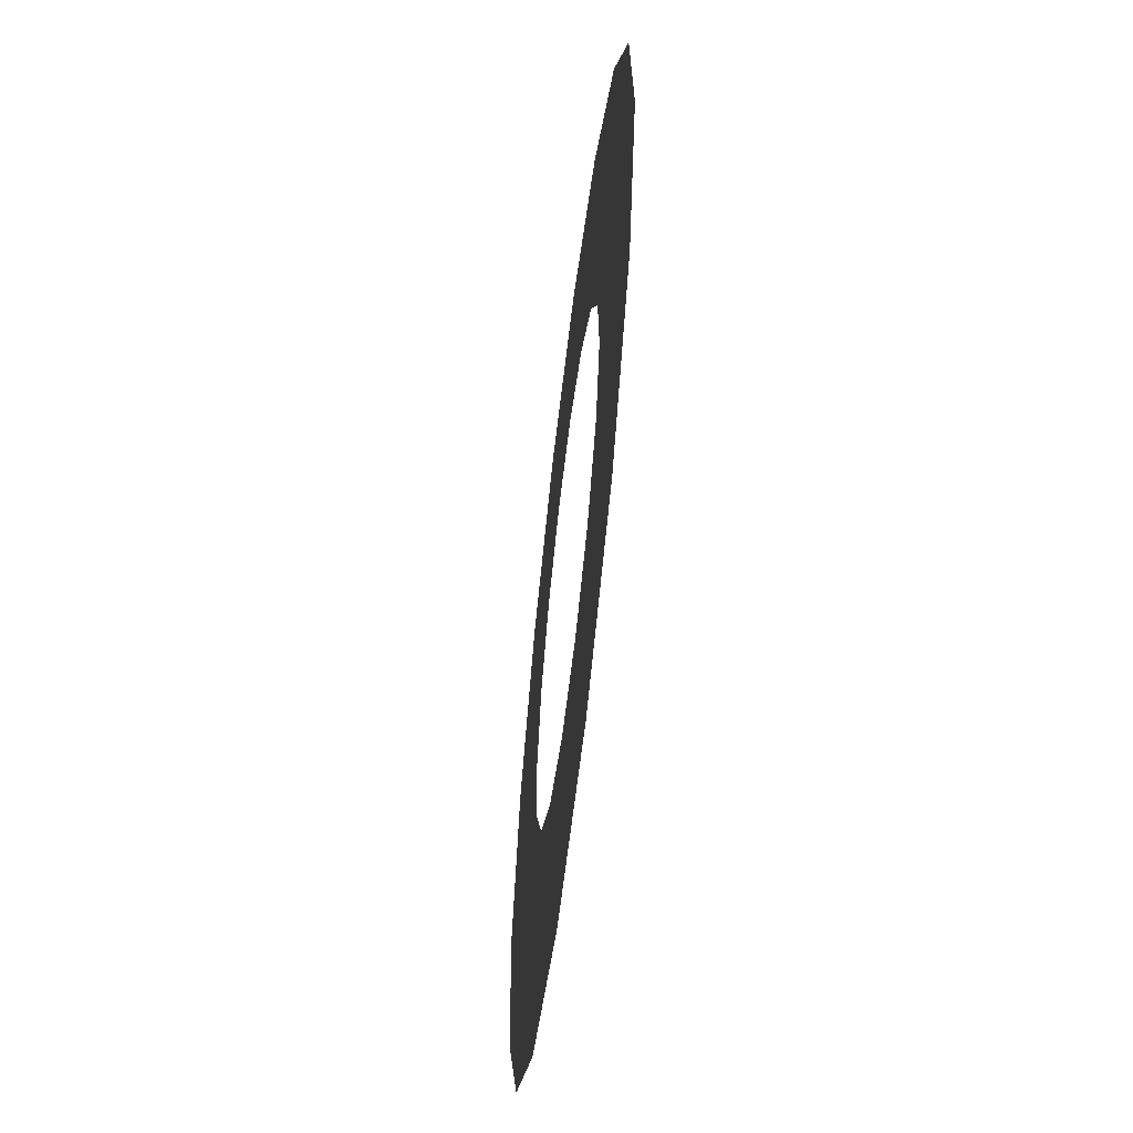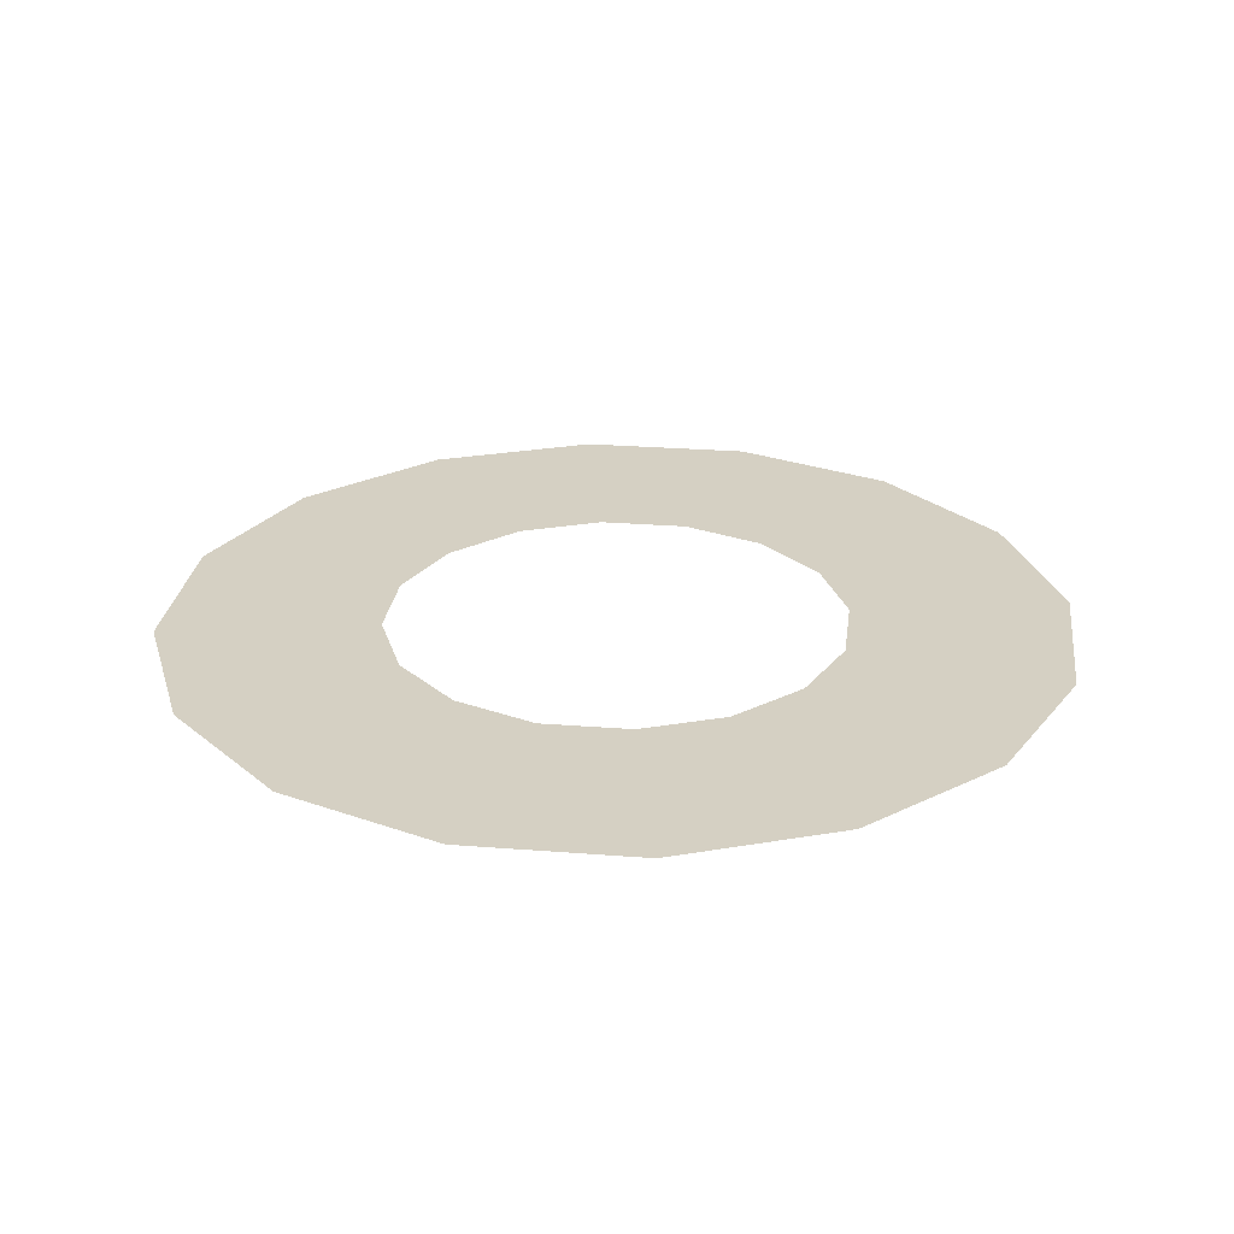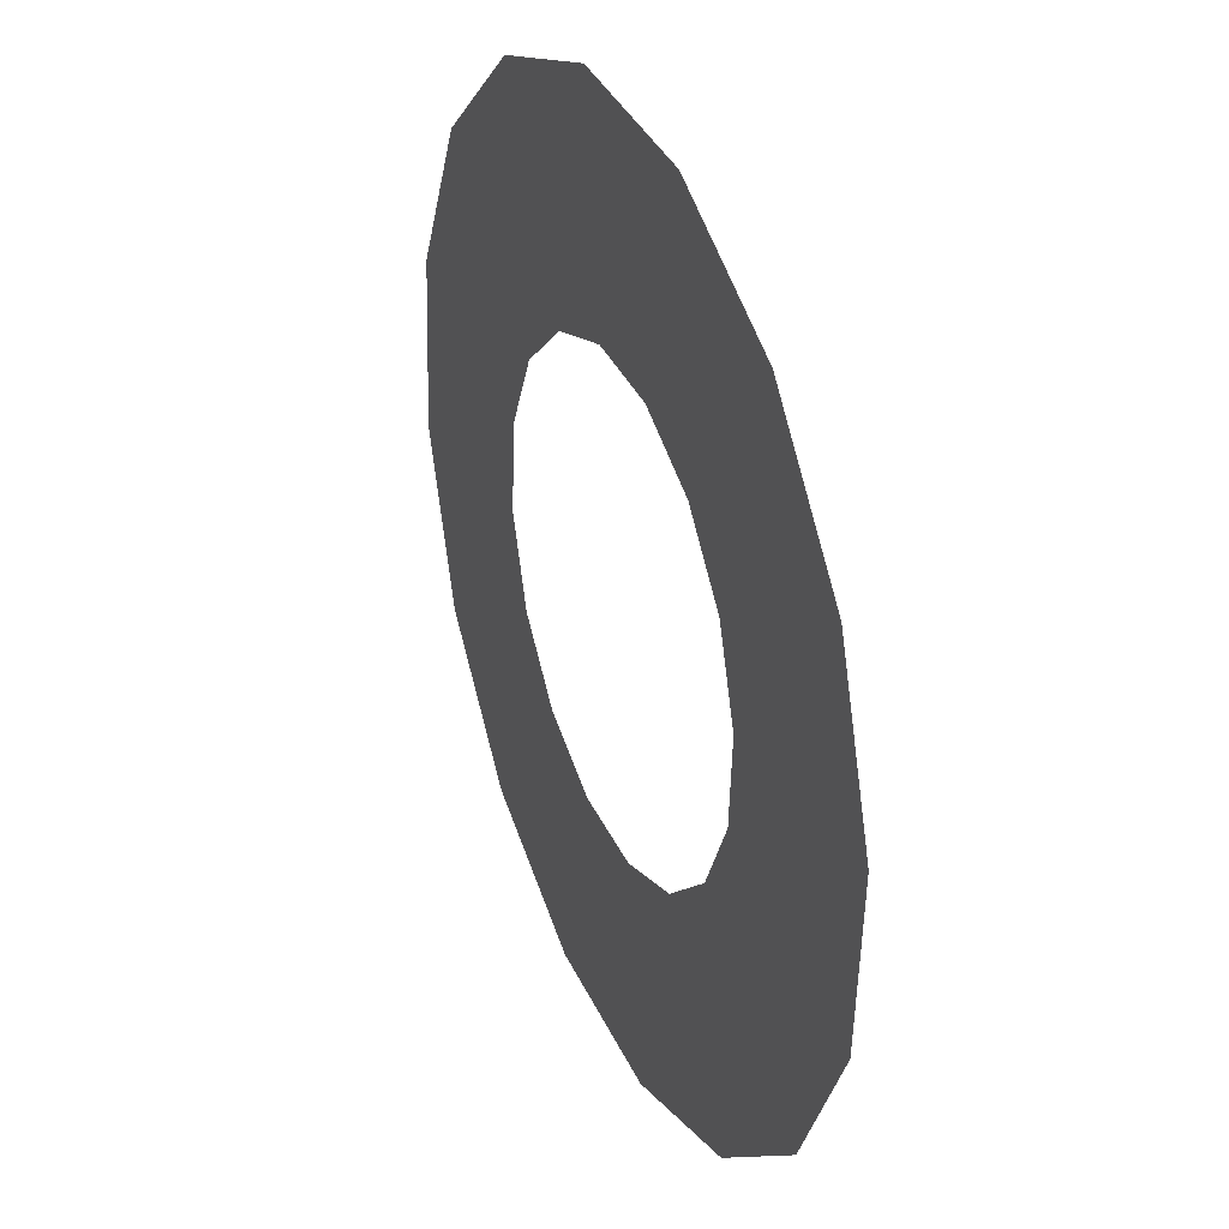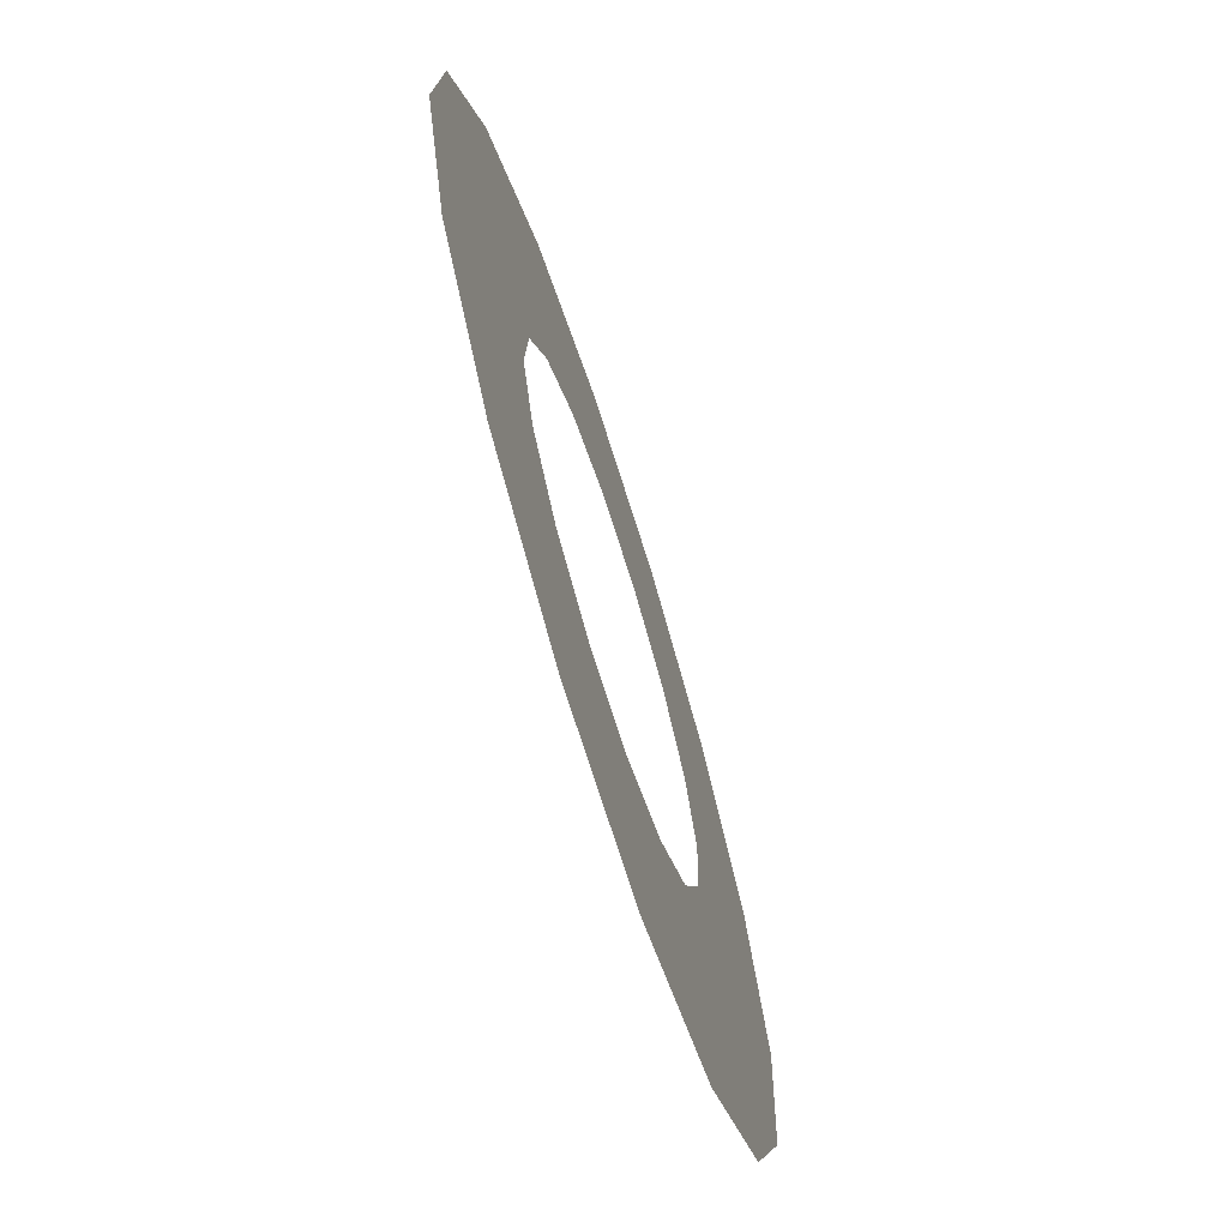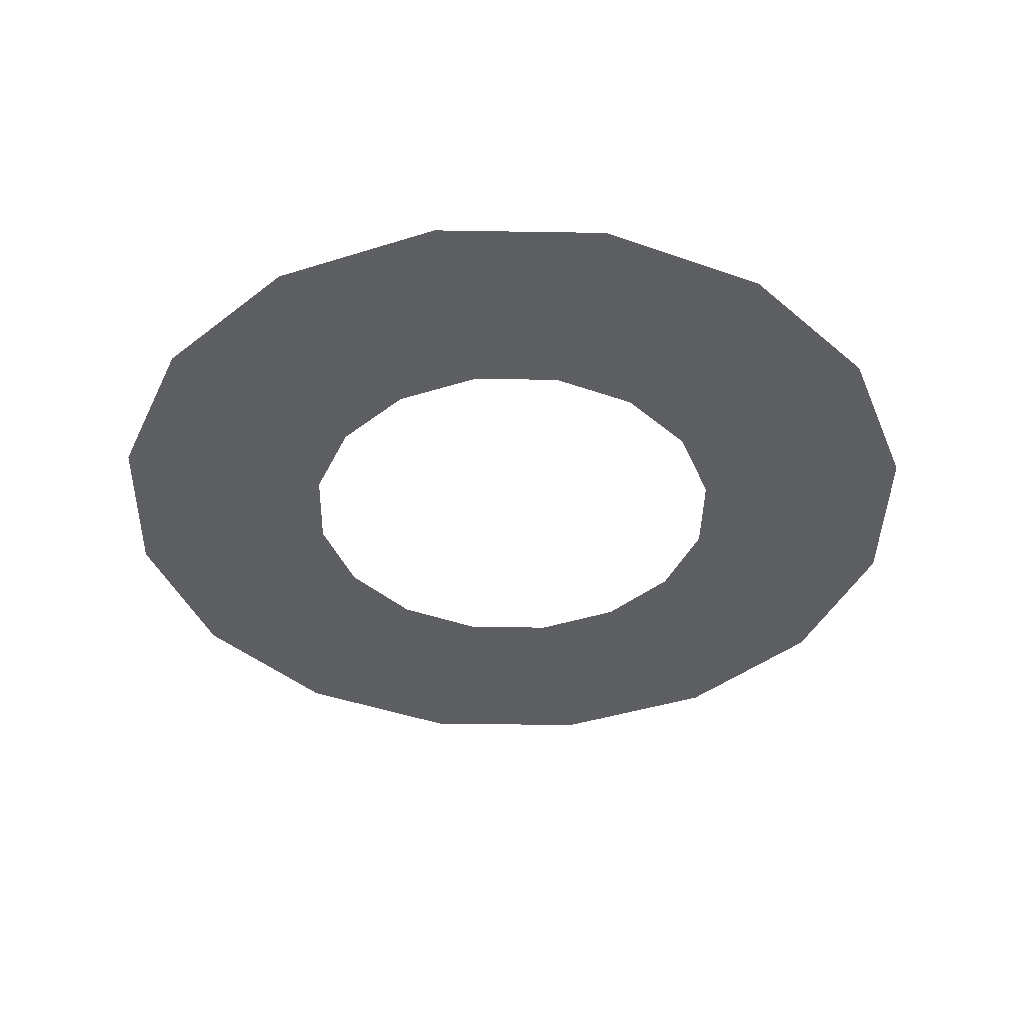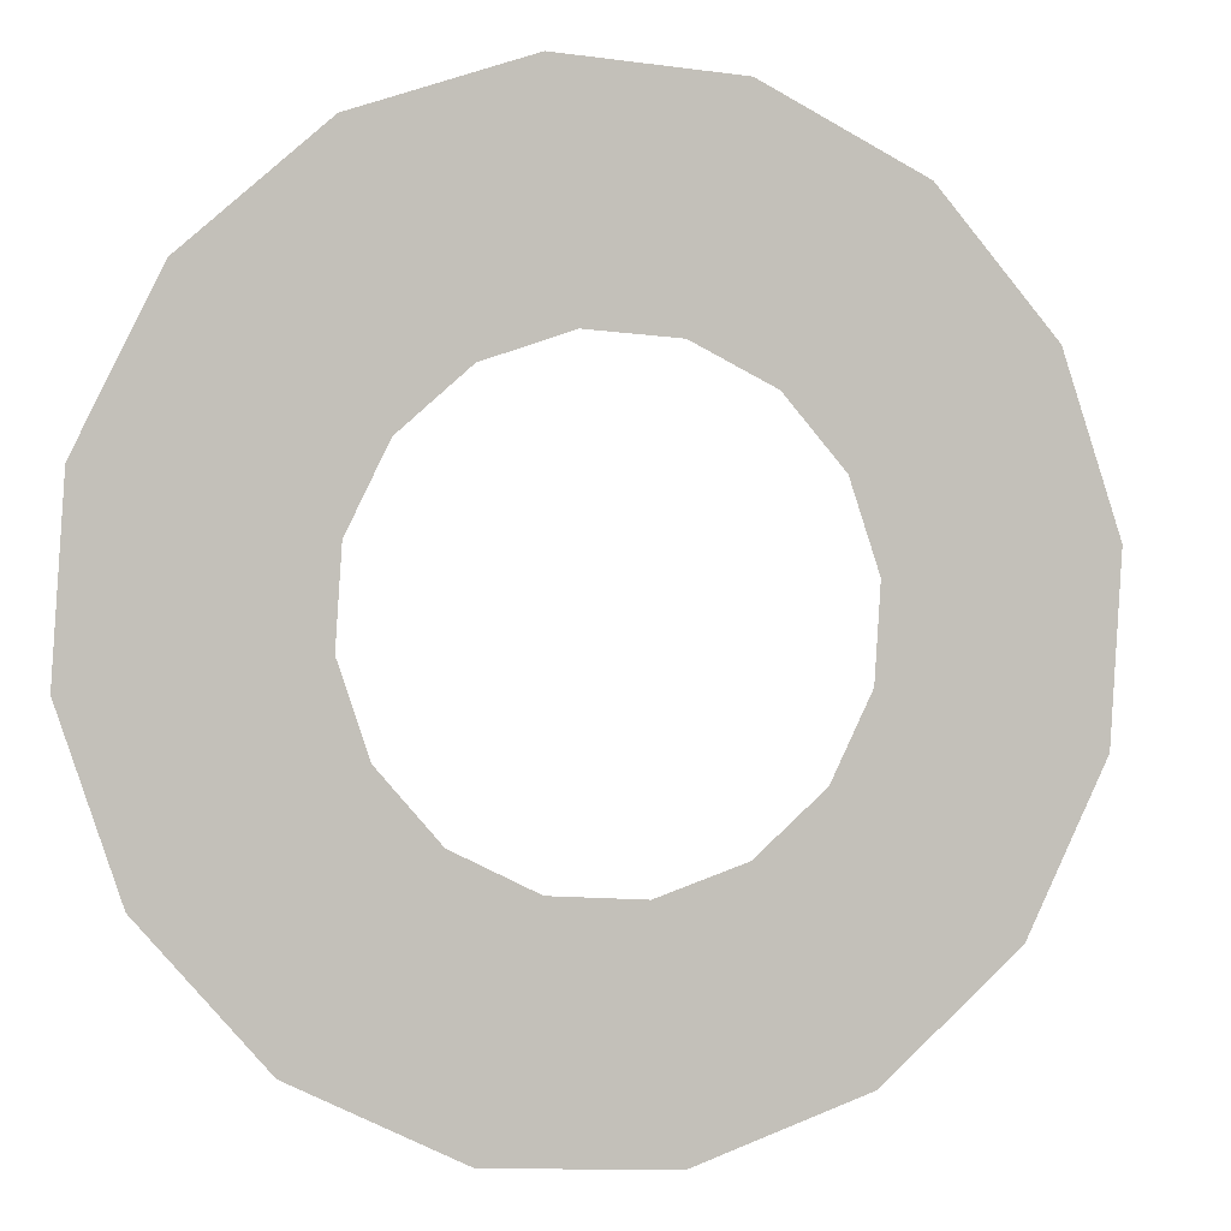
<metadata>
{"format":"obj","ext":"obj","renderer":"f3d","projection":"perspective","resolution":1024,"background":"white","views":[{"elev":-61.0,"azim":83.2,"up":"+Z"},{"elev":26.1,"azim":-176.6,"up":"+Y"},{"elev":32.7,"azim":-112.6,"up":"+Z"},{"elev":-70.5,"azim":107.7,"up":"+Z"},{"elev":-40.3,"azim":40.1,"up":"+Y"},{"elev":0.5,"azim":162.7,"up":"+Z"}]}
</metadata>
<code>
g ring particle
v 0.7934 -1.192e-07 0.6088
v 0.405 -5.96e-08 0.3107
v 0.493 -7.451e-08 0.1321
v 0.9659 -2.384e-07 0.2588
v 0.5 -5.96e-08 0.866
v 0.5061 -1.118e-07 -0.06662
v 0.2552 -2.98e-08 0.442
v 0.9914 -3.129e-07 -0.1305
v 0.1305 5.96e-08 0.9914
v 0.442 -1.192e-07 -0.2552
v 0.06662 5.96e-08 0.5061
v 0.866 -2.384e-07 -0.5
v -0.2588 1.788e-07 0.9659
v 0.3107 -5.96e-08 -0.405
v -0.1321 1.192e-07 0.493
v 0.6088 -1.192e-07 -0.7934
v -0.6088 2.98e-07 0.7934
v 0.1321 -2.98e-08 -0.493
v -0.3107 1.49e-07 0.405
v 0.2588 -5.96e-08 -0.9659
v -0.866 3.576e-07 0.5
v -0.06662 0 -0.5061
v -0.442 1.788e-07 0.2552
v -0.1305 0 -0.9914
v -0.9914 2.98e-07 0.1305
v -0.2552 5.96e-08 -0.442
v -0.5061 1.937e-07 0.06662
v -0.5 1.192e-07 -0.866
v -0.9659 2.98e-07 -0.2588
v -0.405 1.192e-07 -0.3107
v -0.493 1.788e-07 -0.1321
v -0.7934 1.788e-07 -0.6088
g ring particle_0
f 3 2 1
f 4 3 1
f 1 2 5
f 6 3 4
f 2 7 5
f 8 6 4
f 5 7 9
f 10 6 8
f 7 11 9
f 12 10 8
f 9 11 13
f 14 10 12
f 11 15 13
f 16 14 12
f 13 15 17
f 18 14 16
f 15 19 17
f 20 18 16
f 17 19 21
f 22 18 20
f 19 23 21
f 24 22 20
f 21 23 25
f 26 22 24
f 23 27 25
f 28 26 24
f 25 27 29
f 30 26 28
f 27 31 29
f 32 30 28
f 29 31 32
f 31 30 32

</code>
